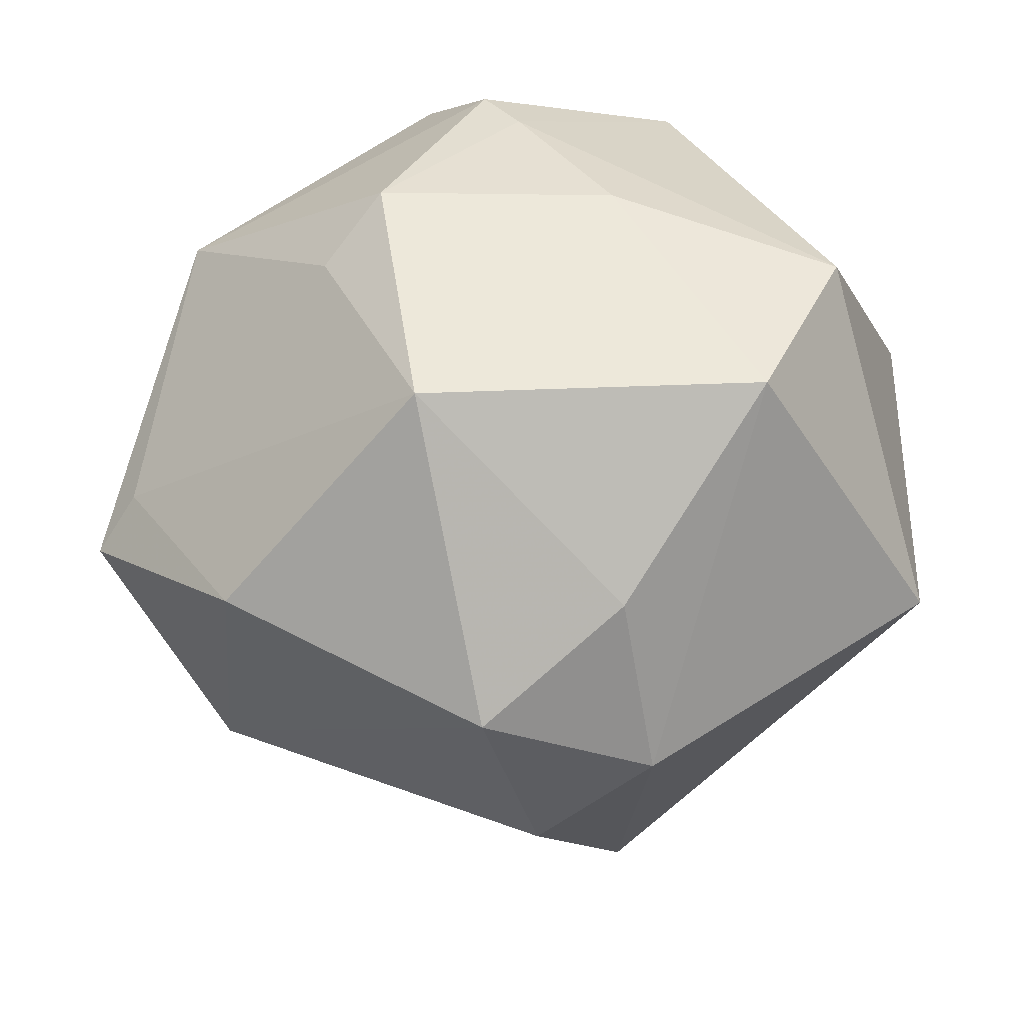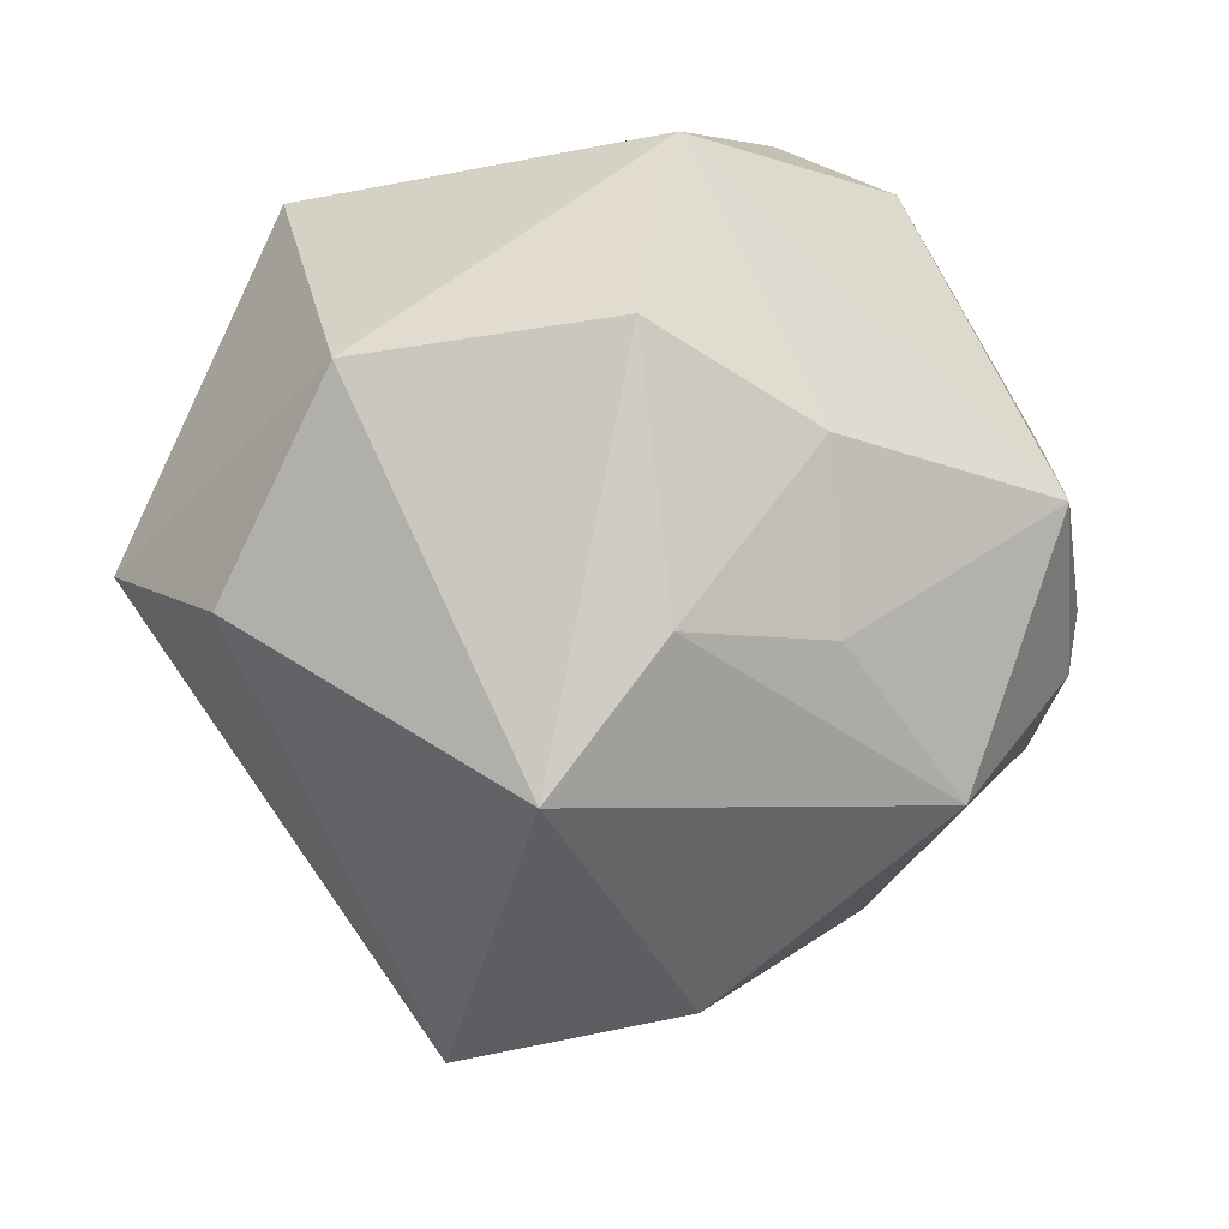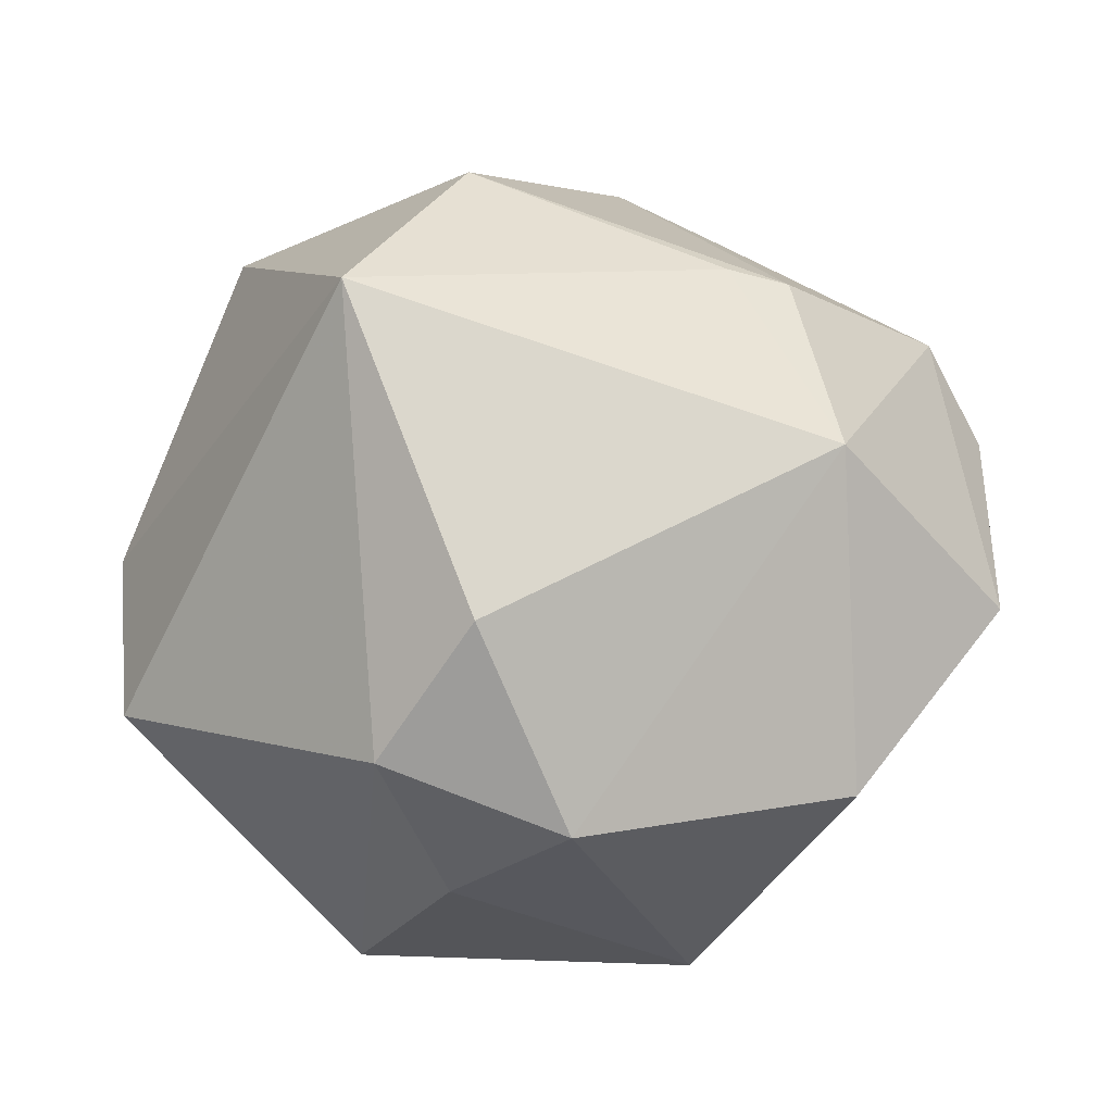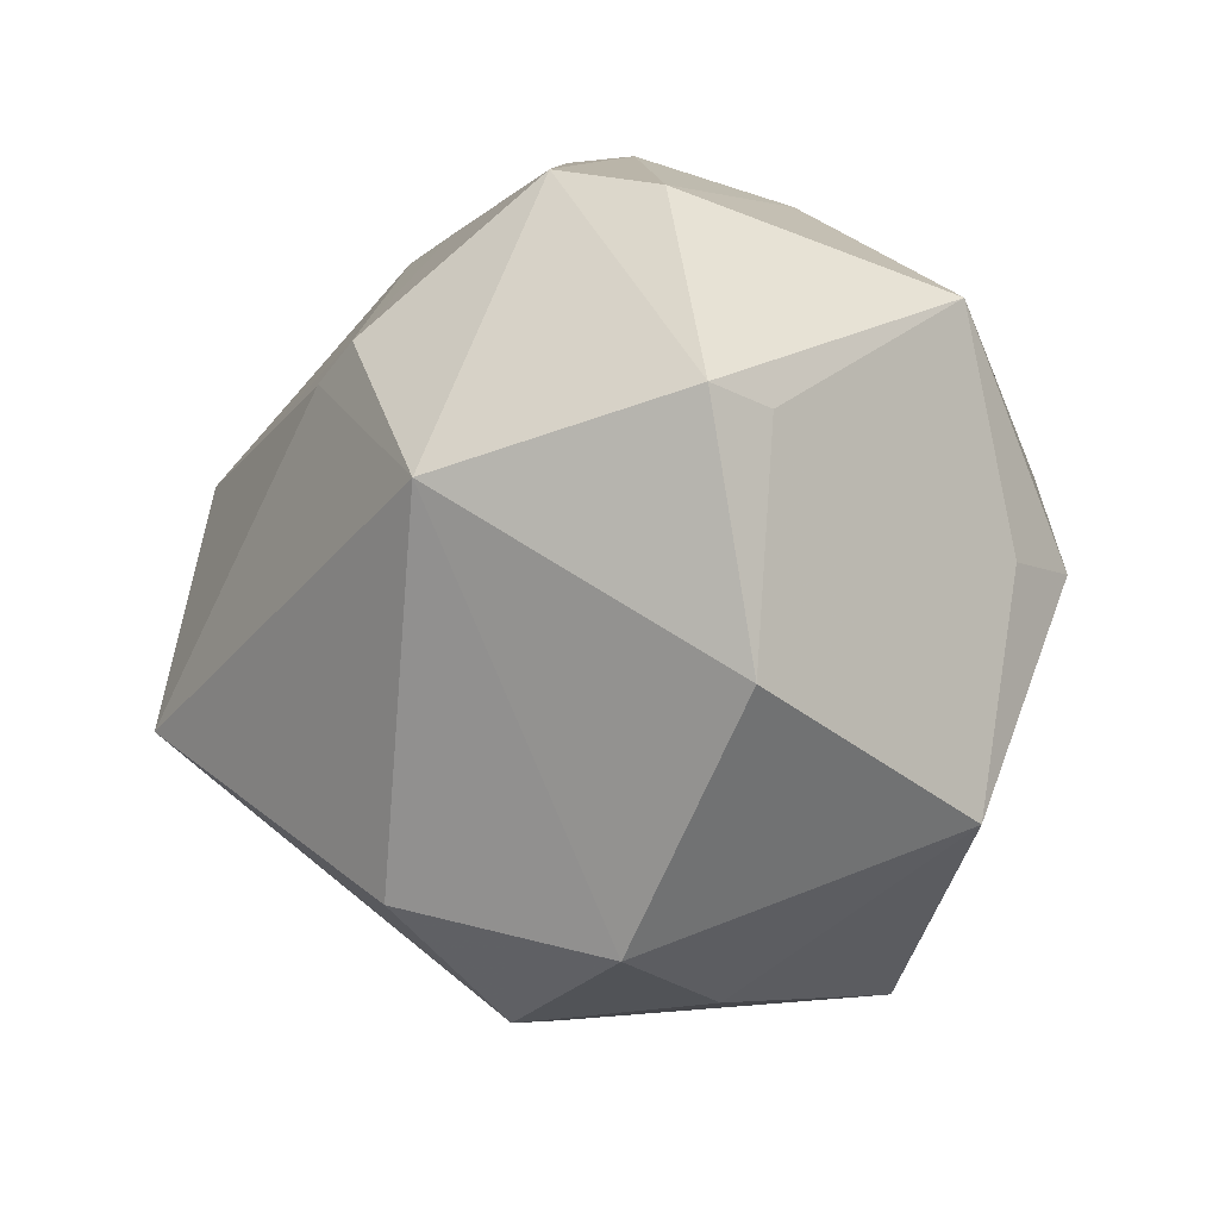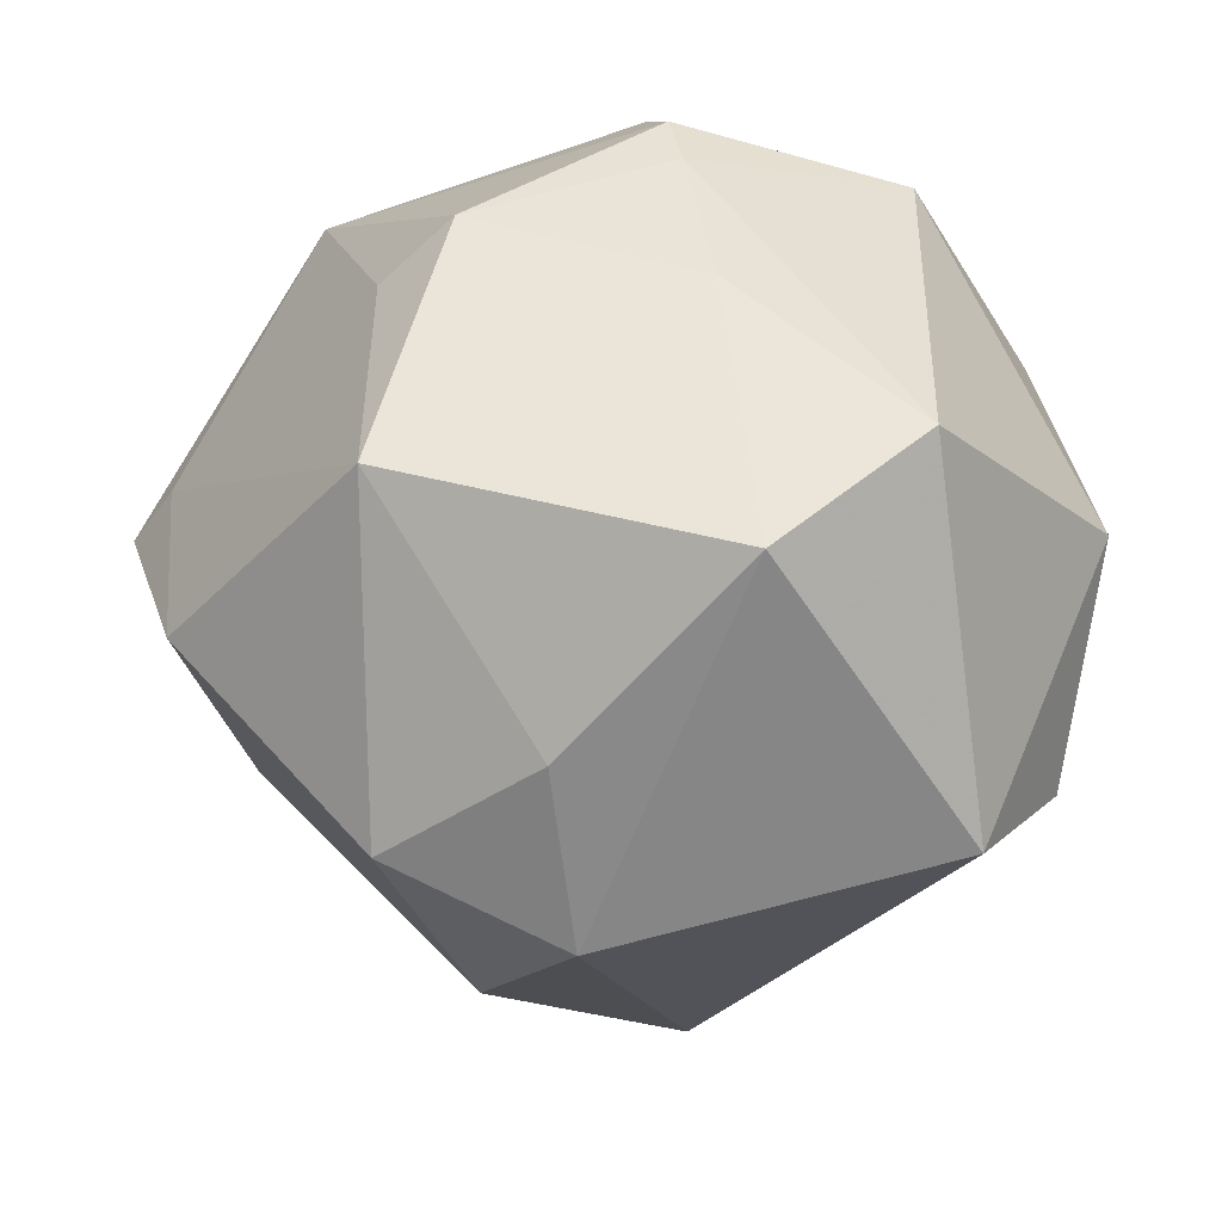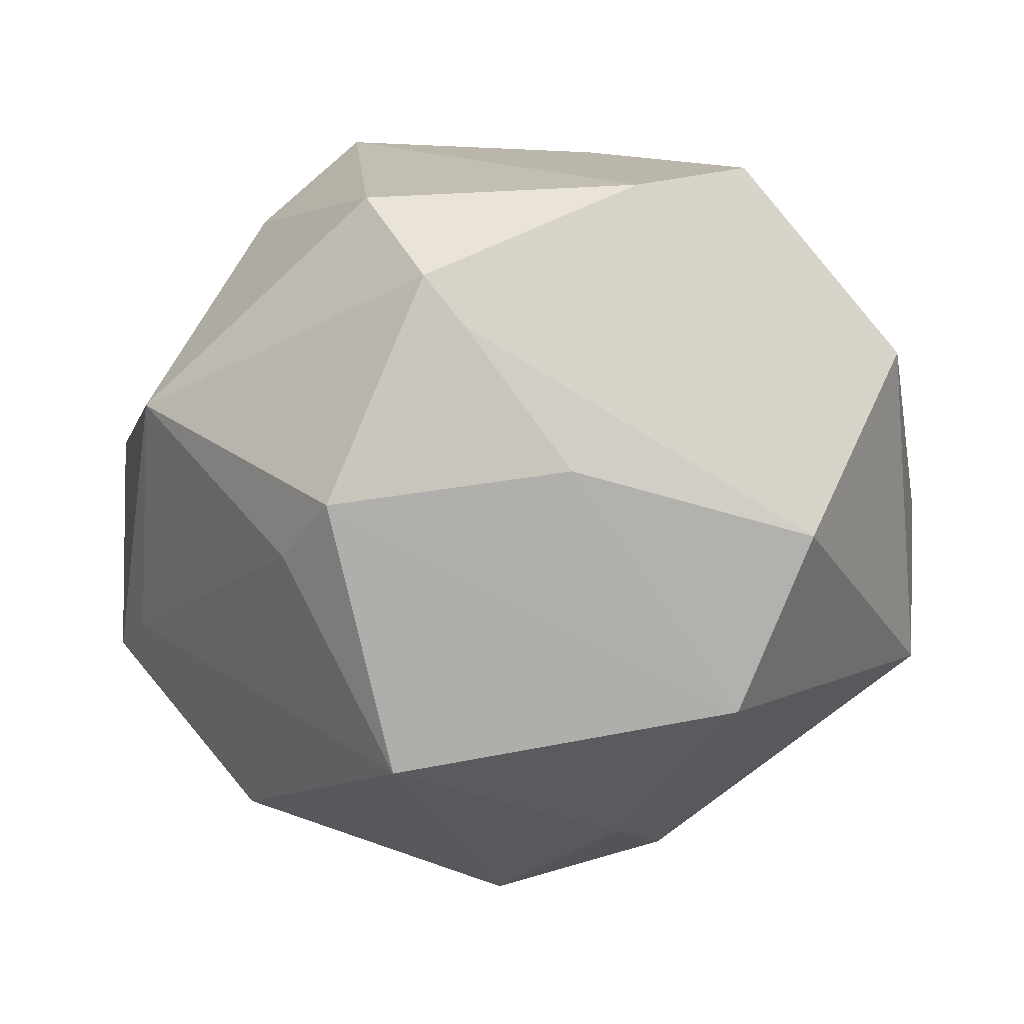
<metadata>
{"format":"obj","ext":"obj","renderer":"f3d","projection":"perspective","resolution":1024,"background":"white","views":[{"elev":31.9,"azim":2.3,"up":"+Z"},{"elev":-12.4,"azim":140.2,"up":"+Z"},{"elev":-52.5,"azim":-170.0,"up":"+Y"},{"elev":-42.5,"azim":-96.5,"up":"+Y"},{"elev":36.3,"azim":27.3,"up":"+Z"},{"elev":-6.3,"azim":6.7,"up":"+Y"}]}
</metadata>
<code>
v -0.02065 0.001625 -0.02056
v 0.02017 0.01734 -0.01947
v -0.01569 0.01832 -0.01453
v 0.01028 -0.02754 -0.007152
v 0.02296 -0.006069 0.02249
v 0.006495 -0.001706 0.02587
v 0.03044 -0.01302 -0.00215
v 0.0109 0.01899 0.02295
v -0.0007984 0.008344 0.02733
v -0.0301 0.00848 -0.009194
v -0.01901 0.02037 0.008459
v -0.01306 0.02826 0.001753
v 0.005771 0.02649 0.003243
v -0.03276 0.004713 -0.002298
v -0.03207 -0.01171 2.802e-05
v -0.00676 -0.02234 0.02035
v -0.01444 -0.007041 0.0223
v -0.01661 0.001646 -0.02254
v -0.02931 -0.01063 0.004304
v -0.01045 -0.003952 0.02682
v -0.02154 0.02114 -0.002783
v -0.02296 -0.0123 -0.01633
v -0.008385 0.01846 0.02352
v 0.0005671 0.008669 -0.02932
v -0.02036 0.02126 -0.007196
v -0.003606 0.0119 0.02764
v 0.007917 -0.02656 0.006061
v 0.01755 -0.01807 0.01941
v 0.003452 0.02487 -0.008763
v -0.02048 -0.02431 0.004181
v 0.03088 -0.0005709 -0.006622
v 0.02943 0.009317 0.00714
v -0.001849 -0.03098 -0.001502
v -0.008551 0.02314 -0.01713
v 0.01808 0.02353 0.008704
v 0.001927 -0.02511 -0.01588
v -0.02581 0.00473 0.01758
v 0.01517 0.02323 -0.00952
v 0.008171 -0.007306 -0.03187
f 8 32 35
f 22 39 36
f 22 33 30
f 36 33 22
f 31 32 7
f 7 39 31
f 26 8 23
f 35 32 2
f 24 34 2
f 32 31 2
f 2 39 24
f 2 31 39
f 4 33 36
f 4 39 7
f 36 39 4
f 7 28 4
f 1 22 10
f 10 3 1
f 1 34 24
f 1 3 34
f 11 23 12
f 12 23 8
f 37 23 11
f 26 23 37
f 32 8 5
f 7 32 5
f 5 28 7
f 33 4 27
f 27 4 28
f 24 39 18
f 18 1 24
f 39 22 18
f 22 1 18
f 34 3 25
f 25 12 34
f 25 3 10
f 34 12 29
f 14 37 11
f 26 37 20
f 11 12 21
f 12 25 21
f 21 14 11
f 21 25 10
f 10 14 21
f 13 29 12
f 13 8 35
f 13 12 8
f 38 2 34
f 34 29 38
f 29 13 38
f 35 2 38
f 38 13 35
f 37 14 15
f 15 22 30
f 10 22 15
f 15 14 10
f 26 20 9
f 9 8 26
f 9 5 8
f 28 5 6
f 6 20 28
f 5 9 6
f 6 9 20
f 30 33 16
f 28 20 16
f 33 27 16
f 16 27 28
f 17 20 37
f 17 16 20
f 37 15 19
f 19 17 37
f 19 15 30
f 30 16 19
f 16 17 19

</code>
